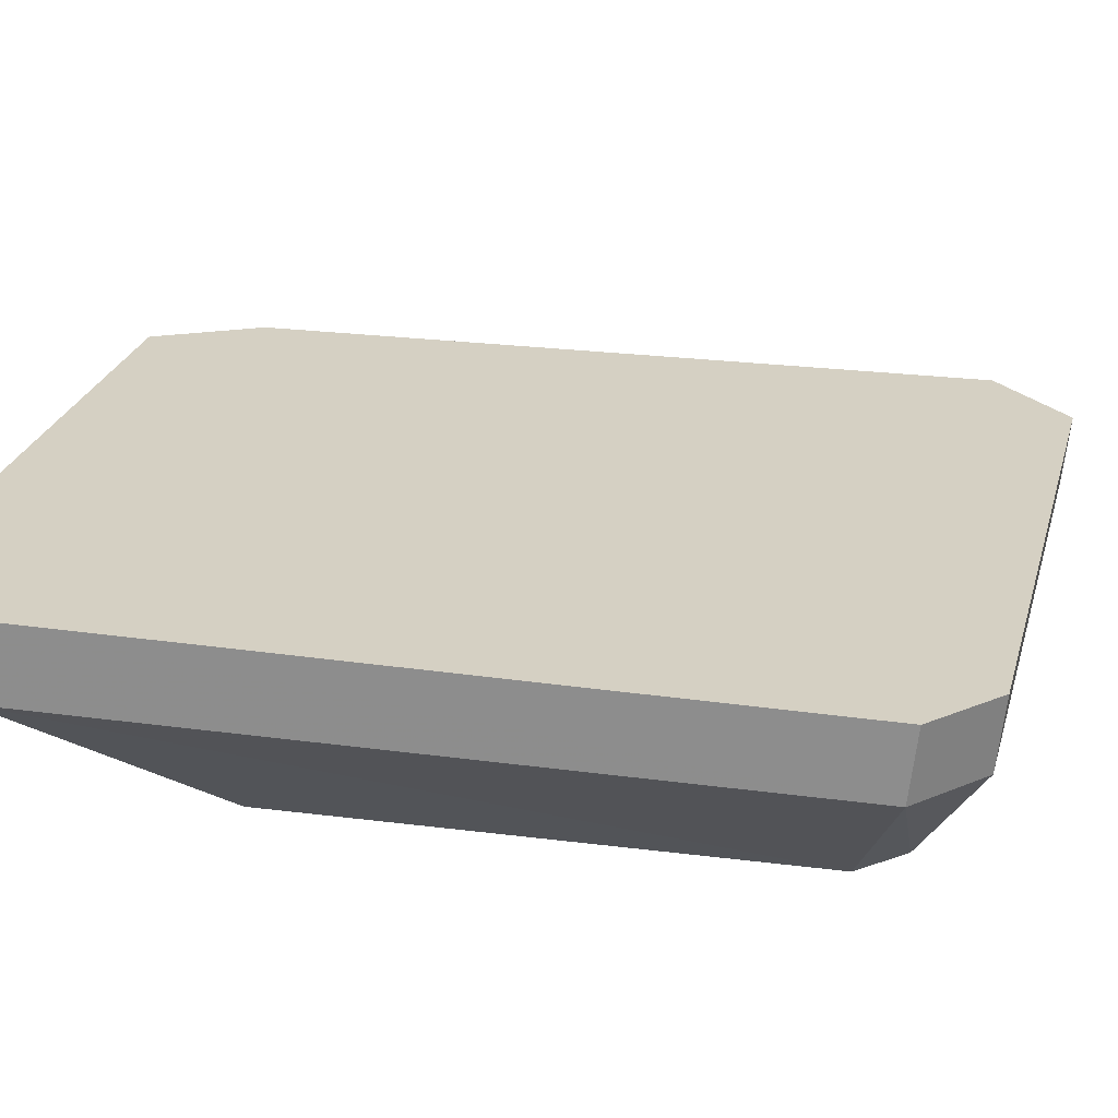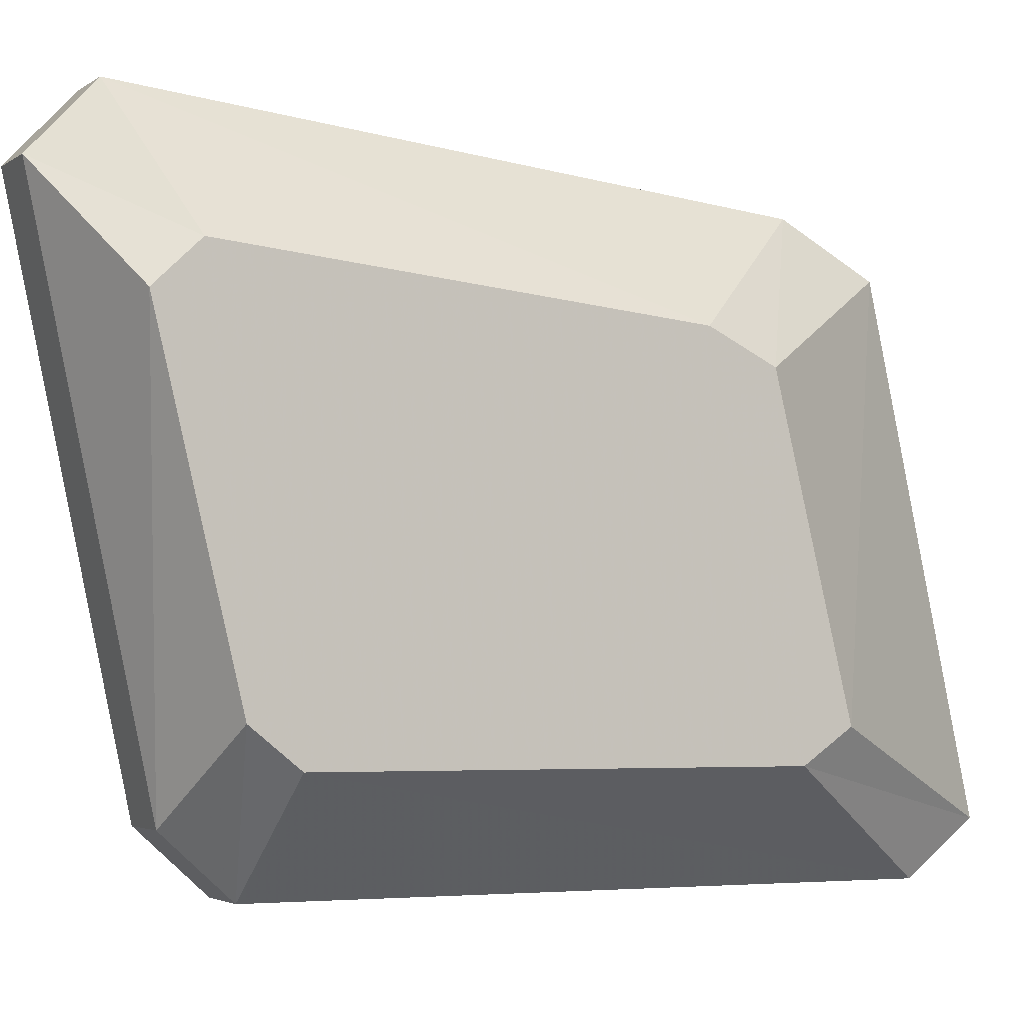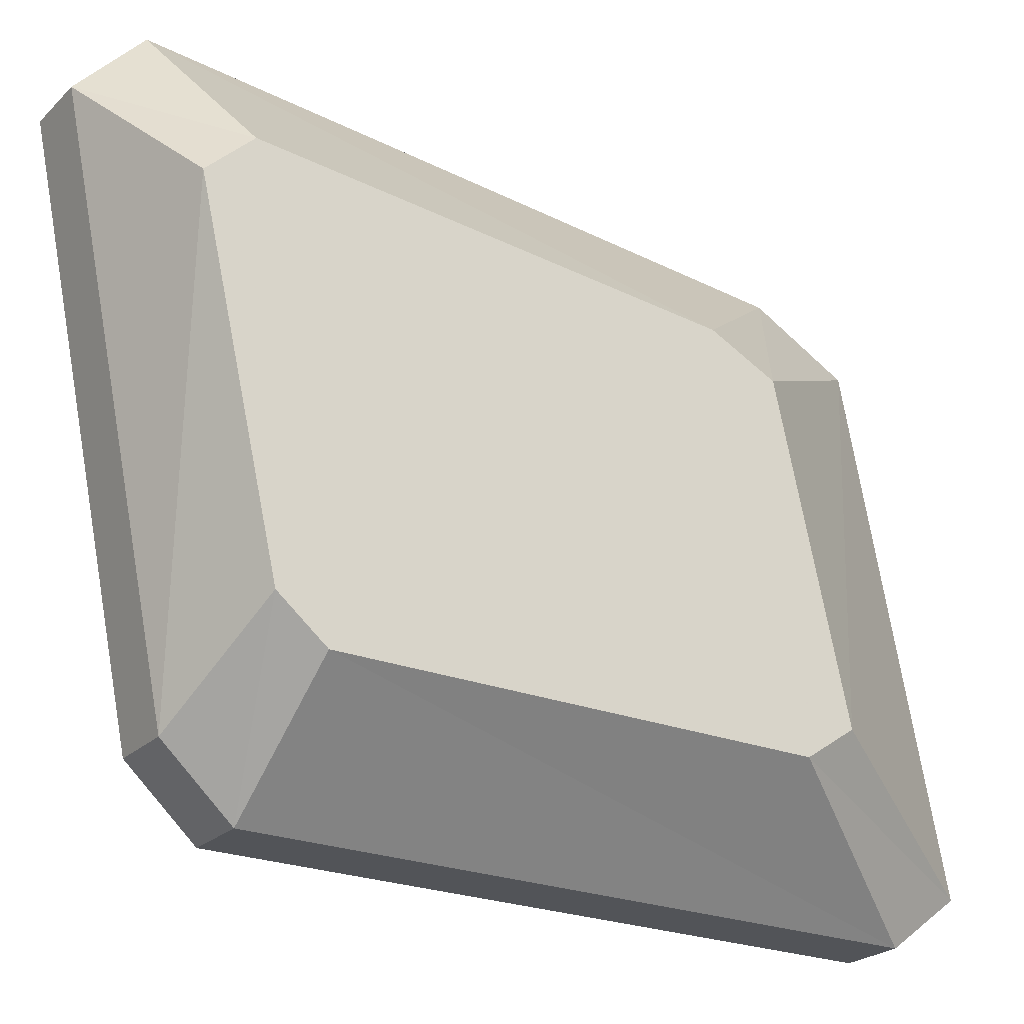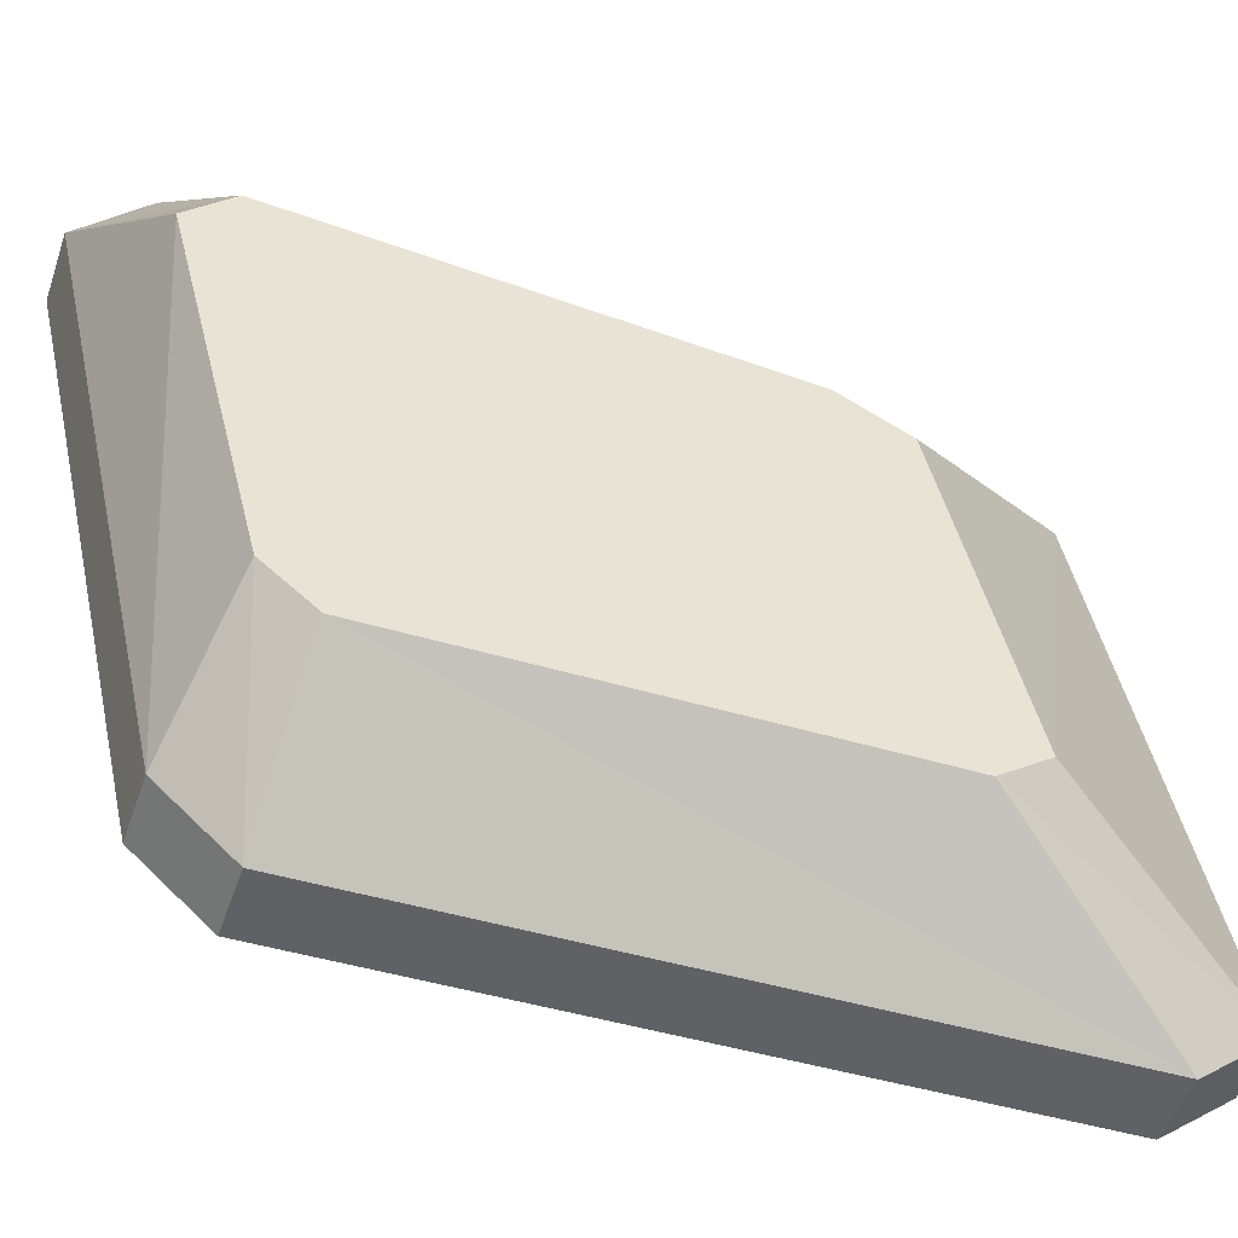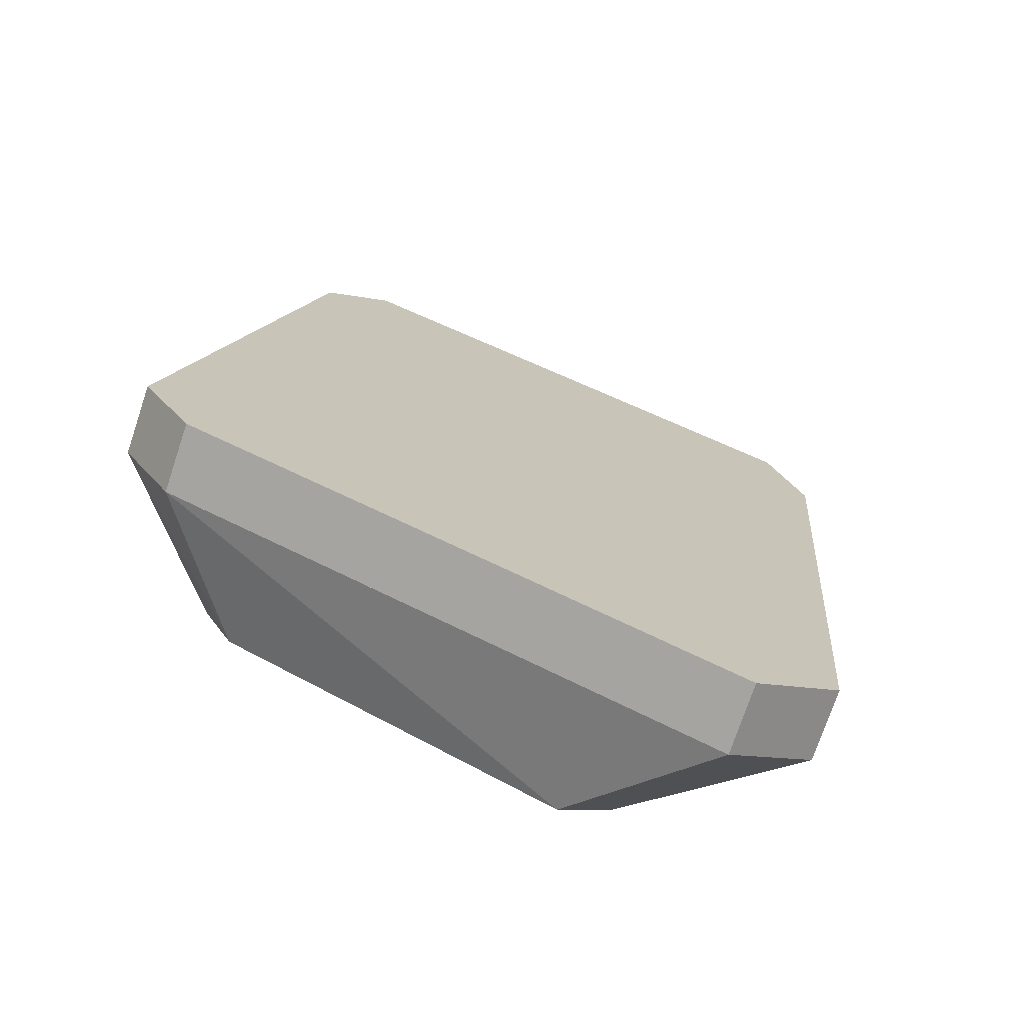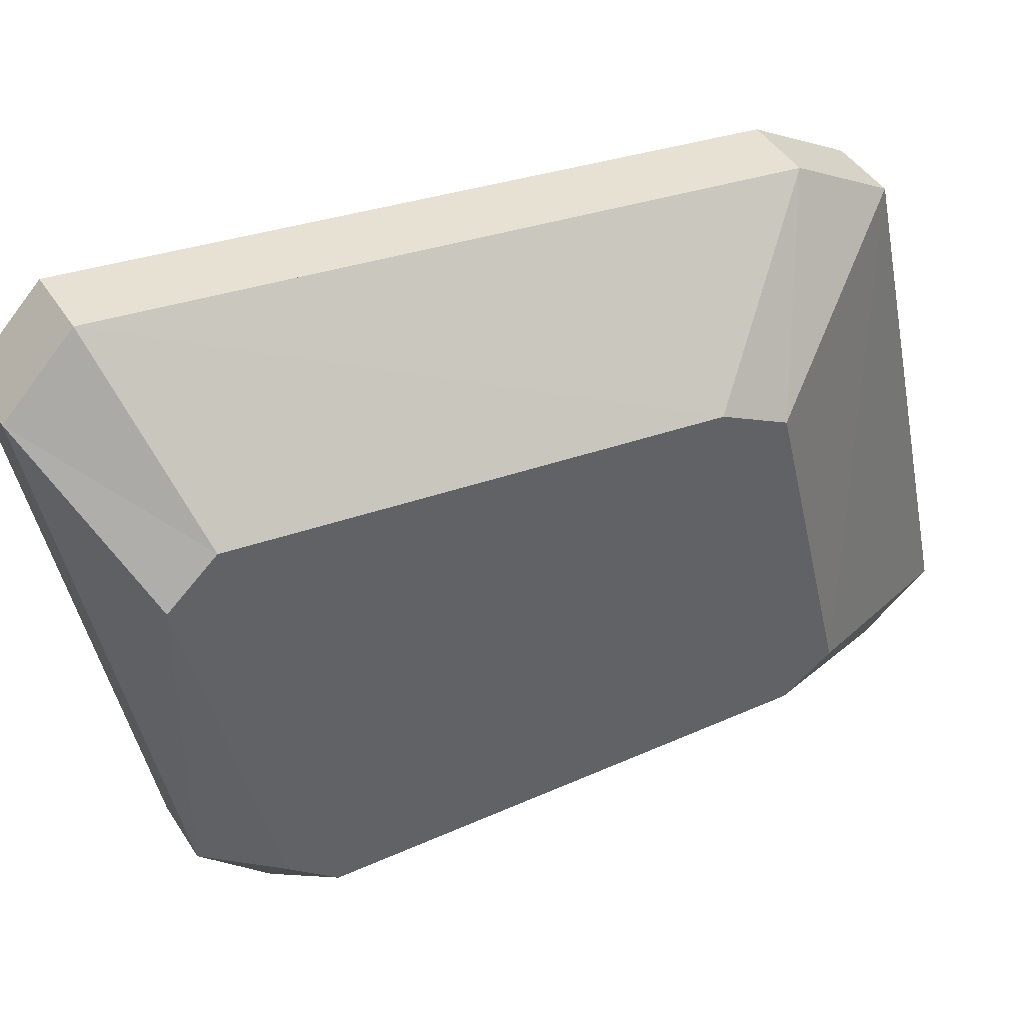
<metadata>
{"format":"obj","ext":"obj","renderer":"f3d","projection":"perspective","resolution":1024,"background":"white","views":[{"elev":-60.1,"azim":-65.0,"up":"+Y"},{"elev":-7.8,"azim":96.0,"up":"+Y"},{"elev":-28.0,"azim":89.3,"up":"+Y"},{"elev":-53.2,"azim":102.9,"up":"+Y"},{"elev":73.2,"azim":106.5,"up":"+Z"},{"elev":36.7,"azim":92.0,"up":"+Y"}]}
</metadata>
<code>
v 0.201 0.06869 -0.1334
v 0.2039 0.06267 -0.1375
v 0.2021 0.06591 -0.1312
v 0.1945 0.06146 -0.1526
v 0.1876 0.06673 -0.1551
v 0.1931 0.06028 -0.1548
v 0.1856 0.06482 -0.1582
v 0.1904 0.04832 -0.1572
v 0.1817 0.04544 -0.1616
v 0.1912 0.04695 -0.1556
v 0.1829 0.04323 -0.1593
v 0.2006 0.04642 -0.1402
v 0.1963 0.04237 -0.1372
v 0.2017 0.04786 -0.1386
v 0.1979 0.0447 -0.1349
v 0.2046 0.06096 -0.136
v 0.1957 0.04491 -0.1336
v 0.1999 0.06611 -0.1299
v 0.1988 0.06889 -0.1321
v 0.1941 0.04257 -0.1359
v 0.1807 0.04343 -0.158
v 0.1795 0.04564 -0.1603
v 0.1833 0.06502 -0.1569
v 0.1854 0.06694 -0.1537
f 1 2 3
f 2 1 4
f 5 4 1
f 4 5 6
f 7 6 5
f 6 7 8
f 9 8 7
f 8 9 10
f 11 10 9
f 10 11 12
f 13 12 11
f 12 13 14
f 15 14 13
f 14 15 16
f 3 16 15
f 16 3 2
f 14 16 2
f 12 14 4
f 4 14 2
f 8 10 6
f 10 4 6
f 12 4 10
f 15 17 3
f 3 17 18
f 3 1 15
f 9 11 7
f 15 1 5
f 11 5 7
f 13 5 11
f 15 5 13
f 3 18 1
f 1 18 19
f 20 24 17
f 20 21 24
f 21 22 23
f 21 23 24
f 17 24 19
f 17 19 18
f 13 20 15
f 15 20 17
f 11 21 13
f 13 21 20
f 9 22 11
f 11 22 21
f 7 23 9
f 9 23 22
f 5 24 7
f 7 24 23
f 1 19 5
f 5 19 24

</code>
